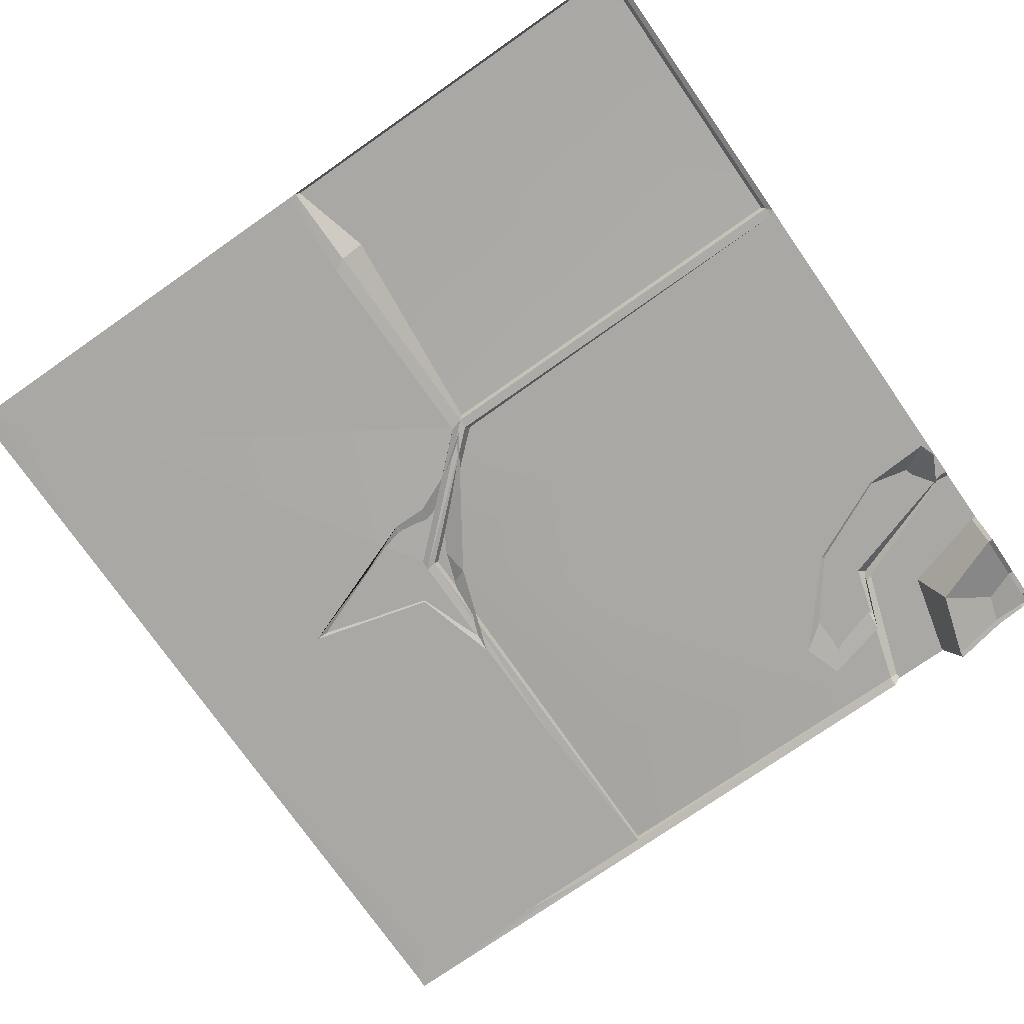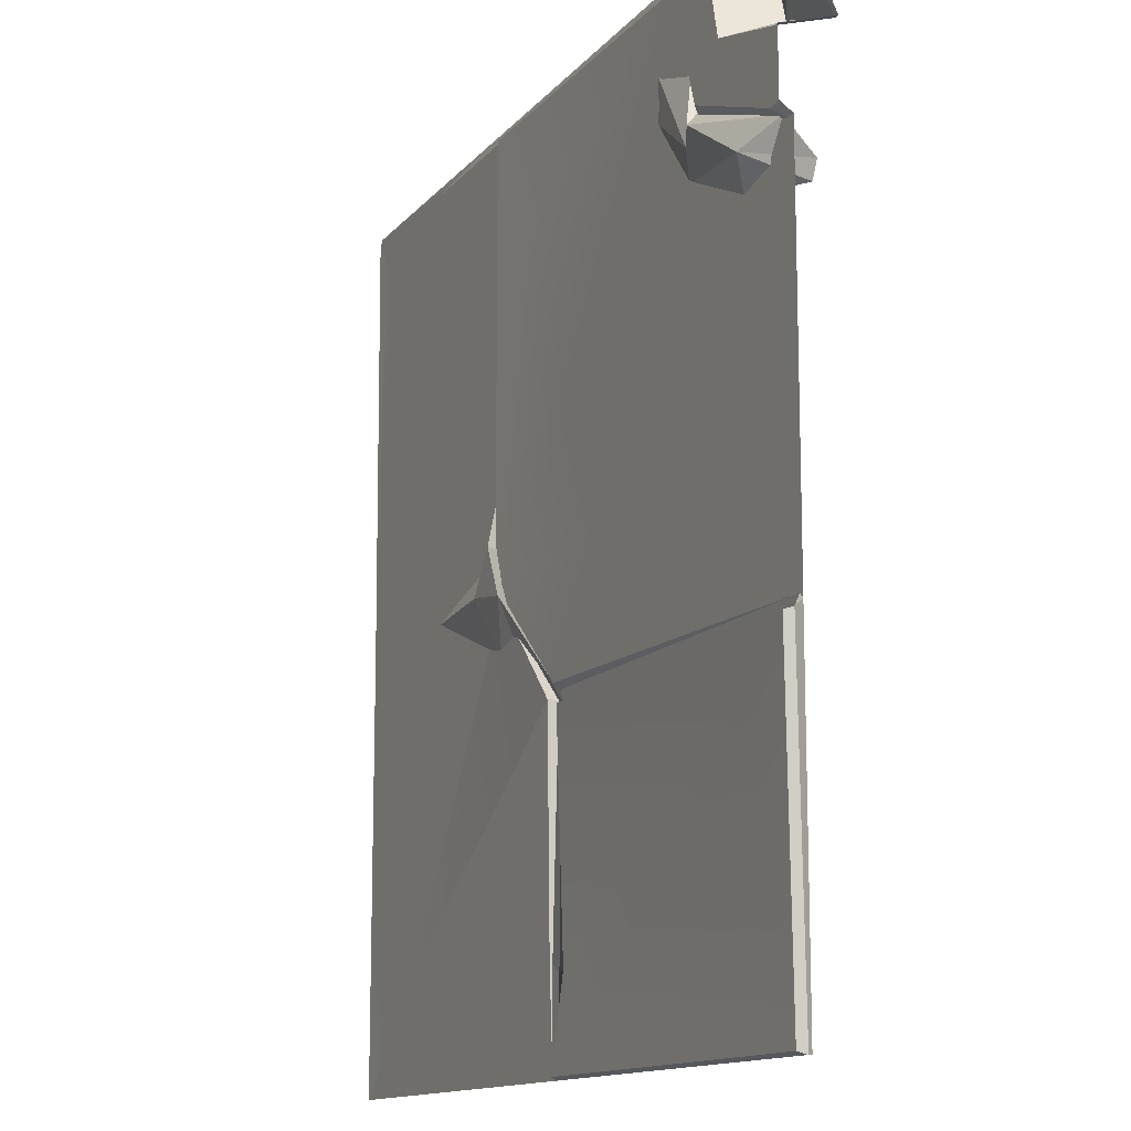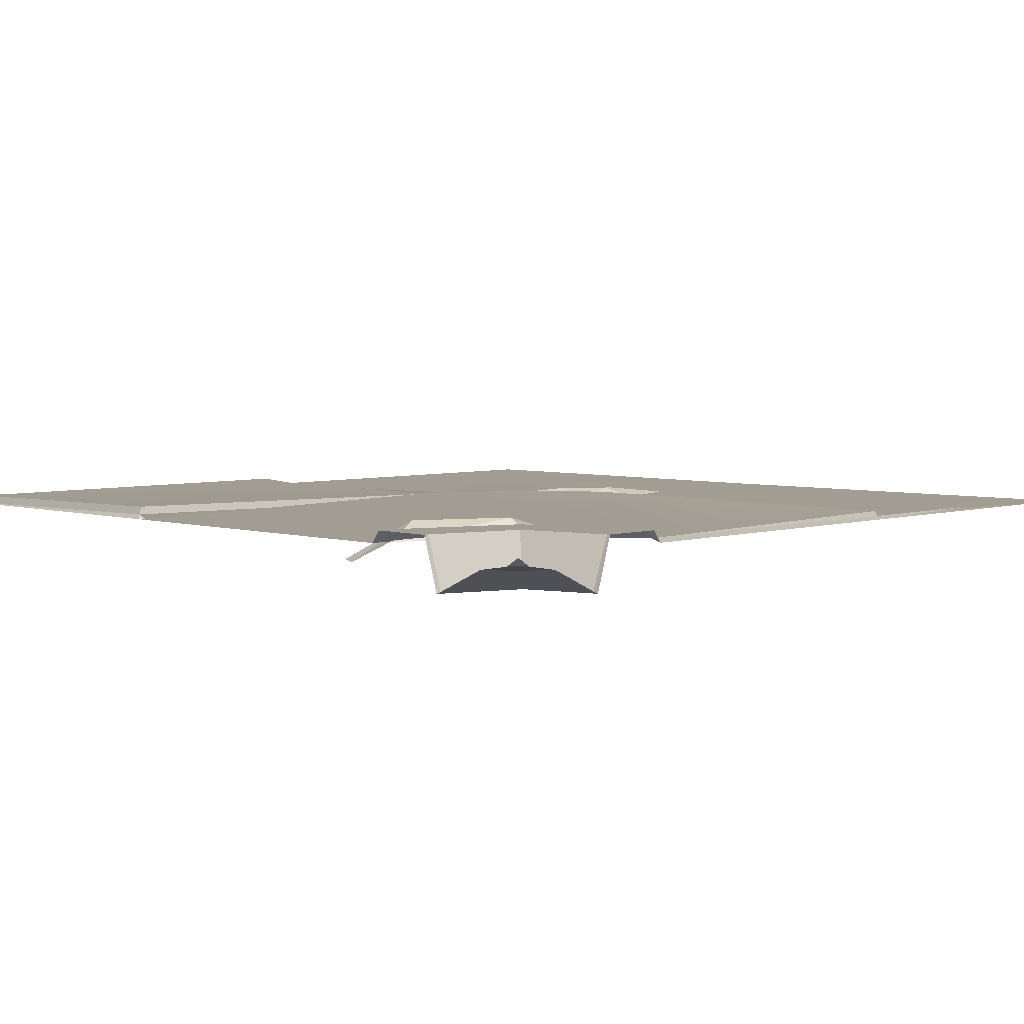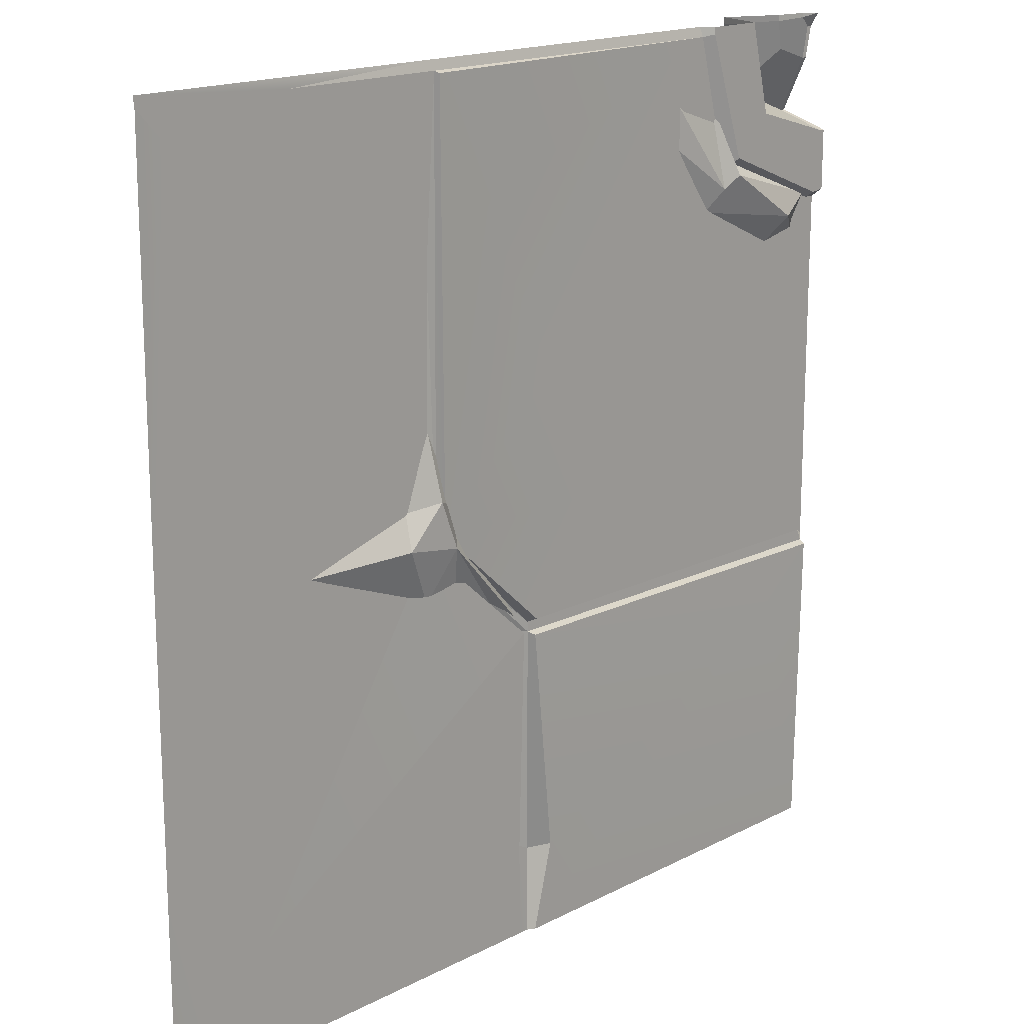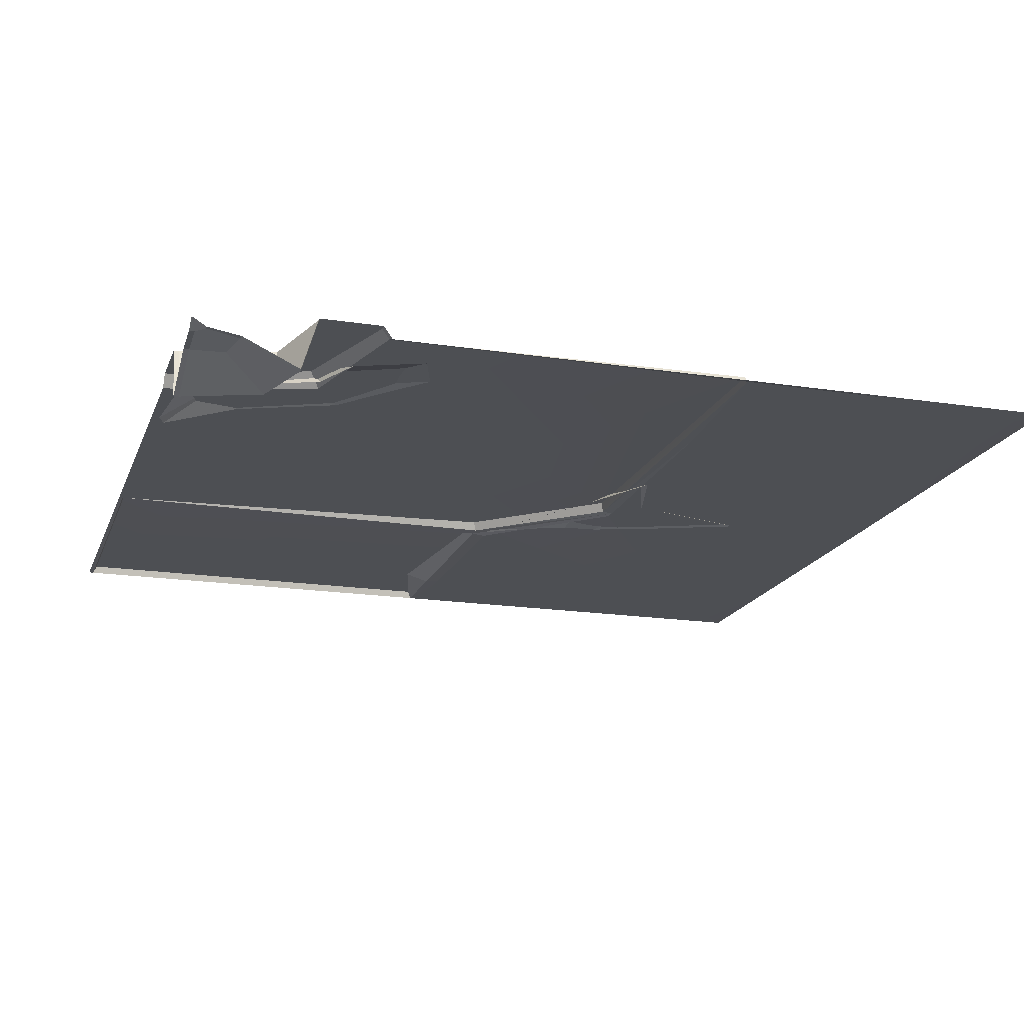
<metadata>
{"format":"obj","ext":"obj","renderer":"f3d","projection":"perspective","resolution":1024,"background":"white","views":[{"elev":-75.3,"azim":-145.1,"up":"+Y"},{"elev":-13.1,"azim":-114.2,"up":"+Z"},{"elev":4.7,"azim":-45.5,"up":"+Y"},{"elev":17.0,"azim":133.9,"up":"+Z"},{"elev":-17.8,"azim":-17.0,"up":"+Y"}]}
</metadata>
<code>
g SM_Env_Sidewalk_Corner_02
v 0.002382 -0.002382 -0.002382
v 0.08211 -0.05221 -0.0273
v 0.08211 -0.05221 -0.002382
v 0.002382 -0.002382 -0.002382
v 0.03228 -0.05221 -0.08211
v 0.08211 -0.05221 -0.0273
v 0.002382 -0.002382 -3.171
v 0.03228 0.02253 -3.201
v 0.03228 -0.002382 -3.146
v 0.002382 -0.002382 -0.002382
v 0.002382 -0.05221 -0.08211
v 0.03228 -0.05221 -0.08211
v 2.434 -0.01235 -3.136
v 2.429 -0.01733 -3.196
v 3.196 -0.01733 -2.489
v 0.03228 -0.002382 -3.146
v 2.434 -0.01235 -3.136
v 2.414 0.03748 -3.112
v 1.248 0.007583 -1.447
v 1.931 0.01755 -2.499
v 1.363 0.01755 -0.8843
v 1.069 0.01755 -0.05719
v 3.132 0.04246 -0.06716
v 3.141 0.01257 -0.05719
v 2.504 -0.03228 -3.176
v 2.504 0.02751 -3.176
v 3.191 -0.01733 -2.549
v 3.276 -0.002382 -1.168
v 3.196 0.01257 -0.05719
v 3.196 0.002601 -1.044
v 3.141 0.01257 -0.05719
v 3.136 -0.007365 -2.494
v 3.136 -0.007365 -2.494
v 3.136 -0.007365 -2.494
v 3.196 0.002601 -1.044
v 3.141 0.01257 -0.05719
v 3.196 -0.01733 -2.489
v 3.196 0.002601 -1.044
v 3.136 -0.007365 -2.494
v 0.3462 0.09229 -1.138
v 0.09705 -0.002382 -1.044
v 0.01235 -0.117 -1.253
v 0.8096 0.09727 -0.8445
v 0.8345 0.002601 -0.7348
v 0.09705 -0.002382 -1.044
v 0.9541 -0.01235 -0.4159
v 0.8345 0.002601 -0.7348
v 0.8096 0.09727 -0.8445
v 0.04723 -0.112 -1.348
v 0.4558 -0.002382 -1.293
v 0.3462 0.09229 -1.138
v 0.9939 -0.007365 -1.049
v 0.3462 0.09229 -1.138
v 0.4558 -0.002382 -1.293
v 1.422 -0.002382 -0.5455
v 1.343 0.007583 -0.3063
v 0.8943 0.05741 -0.9192
v 0.9541 -0.01235 -0.4159
v 0.8943 0.05741 -0.9192
v 1.343 0.007583 -0.3063
v 0.04723 -0.112 -1.348
v 0.3462 0.09229 -1.138
v 0.01235 -0.117 -1.253
v 0.3462 0.09229 -1.138
v 0.9939 -0.007365 -1.049
v 0.8943 0.05741 -0.9192
v 0.8096 0.09727 -0.8445
v 0.3462 0.09229 -1.138
v 0.8943 0.05741 -0.9192
v 0.3462 0.09229 -1.138
v 0.8096 0.09727 -0.8445
v 0.09705 -0.002382 -1.044
v 0.9541 -0.01235 -0.4159
v 0.8096 0.09727 -0.8445
v 0.8943 0.05741 -0.9192
v 3.052 0.06239 -2.554
v 3.012 0.002601 -2.339
v 2.489 -0.02231 -3.132
v 3.166 0.07236 -2.274
v 3.196 -0.03228 -1.806
v 3.012 0.002601 -2.339
v 3.346 -0.01733 -2.314
v 3.196 -0.03228 -1.806
v 3.166 0.07236 -2.274
v 2.718 -0.0273 -2.962
v 2.982 -0.0273 -2.847
v 3.052 0.06239 -2.554
v 3.196 -0.02231 -2.847
v 3.052 0.06239 -2.554
v 2.982 -0.0273 -2.847
v 3.346 -0.01733 -2.314
v 3.376 0.05741 -2.504
v 4.088 -0.01733 -2.514
v 2.718 -0.0273 -2.962
v 3.052 0.06239 -2.554
v 2.489 -0.02231 -3.132
v 3.052 0.06239 -2.554
v 3.196 -0.02231 -2.847
v 3.376 0.05741 -2.504
v 3.166 0.07236 -2.274
v 3.052 0.06239 -2.554
v 3.376 0.05741 -2.504
v 3.052 0.06239 -2.554
v 3.166 0.07236 -2.274
v 3.012 0.002601 -2.339
v 3.346 -0.01733 -2.314
v 3.166 0.07236 -2.274
v 3.376 0.05741 -2.504
v 0.08211 0.06738 -1.034
v 0.5505 0.06738 -0.5256
v 0.03228 0.06738 -0.675
v 0.7847 0.06738 -0.7548
v 0.675 0.06738 -0.02231
v 1.024 0.06738 -0.04224
v 0.05719 -0.002382 -1.074
v 0.8445 -0.002382 -0.8295
v 0.7847 0.06738 -0.7548
v 0.08211 0.06738 -1.034
v 0.03228 0.06738 -0.675
v 0.5505 0.06738 -0.5256
v 0.4658 -0.2316 -0.4209
v 0.03228 -0.2316 -0.5854
v 0.03228 0.02253 -3.201
v 2.429 -0.01733 -3.196
v 2.434 -0.01235 -3.136
v 0.03228 -0.002382 -3.146
v 0.03228 -0.2316 -0.5854
v 0.4658 -0.2316 -0.4209
v 0.2166 -0.102 -0.2017
v 0.03228 -0.08211 -0.2665
v 0.03228 -0.08211 -0.2665
v 0.2166 -0.102 -0.2017
v 0.03228 -0.05221 -0.08211
v 0.08211 -0.05221 -0.0273
v 0.2665 -0.08211 -0.03726
v 0.2665 -0.08211 -0.03726
v 0.2665 -0.08211 -0.002382
v 0.08211 -0.05221 -0.002382
v 0.08211 -0.05221 -0.0273
v 0.5854 -0.2316 -0.03726
v 0.5854 -0.2316 -0.002382
v 0.2665 -0.08211 -0.002382
v 0.2665 -0.08211 -0.03726
v 0.675 0.06738 -0.02231
v 0.675 0.06738 -0.002382
v 0.5854 -0.2316 -0.002382
v 0.5854 -0.2316 -0.03726
v 1.024 0.06738 -0.04224
v 1.024 0.06738 -0.002382
v 0.675 0.06738 -0.002382
v 0.675 0.06738 -0.02231
v 1.069 0.01755 -0.05719
v 1.074 -0.002382 -0.002382
v 1.024 0.06738 -0.002382
v 1.024 0.06738 -0.04224
v 2.504 -0.03228 -3.176
v 3.191 -0.01733 -2.549
v 3.196 -0.01733 -2.489
v 2.429 -0.01733 -3.196
v 2.444 -0.002382 -5
v 2.504 -0.002382 -5
v 2.519 -0.007365 -4.452
v 2.439 -0.007365 -4.492
v 3.191 -0.01733 -2.549
v 4.243 -0.007365 -2.489
v 3.196 -0.01733 -2.489
v 5 -0.002382 -2.583
v 5 -0.002382 -2.489
v 3.196 0.002601 -1.044
v 3.196 0.01257 -0.05719
v 3.141 0.01257 -0.05719
v 3.141 0.01257 -0.05719
v 0.8445 -0.002382 -0.8295
v 1.069 0.01755 -0.05719
v 1.024 0.06738 -0.04224
v 0.7847 0.06738 -0.7548
v 0.5505 0.06738 -0.5256
v 0.675 0.06738 -0.02231
v 0.5854 -0.2316 -0.03726
v 0.4658 -0.2316 -0.4209
v 0.4658 -0.2316 -0.4209
v 0.5854 -0.2316 -0.03726
v 0.2665 -0.08211 -0.03726
v 0.2166 -0.102 -0.2017
v 0.002382 -0.002382 -3.171
v 0.002382 -0.002382 -5
v 0.03228 -0.002382 -5
v 0.03228 0.02253 -3.201
v 0.002382 -0.002382 -1.074
v 0.002382 -0.002382 -3.171
v 0.03228 -0.002382 -3.146
v 0.05719 -0.002382 -1.074
v 2.414 0.03748 -3.112
v 0.5355 0.01257 -2.668
v 1.931 0.01755 -2.499
v 0.05719 -0.002382 -1.074
v 0.7498 0.007583 -1.602
v 1.931 0.01755 -2.499
v 1.248 0.007583 -1.447
v 0.8445 -0.002382 -0.8295
v 1.363 0.01755 -0.8843
v 1.069 0.01755 -0.05719
v 2.309 0.01755 -1.731
v 1.931 0.01755 -2.499
v 2.793 0.0325 -0.7598
v 3.132 0.04246 -0.06716
v 2.793 0.0325 -0.7598
v 3.122 0.04744 -2.479
v 2.309 0.01755 -1.731
v 1.931 0.01755 -2.499
v 2.414 0.03748 -3.112
v 0.002382 0.06738 -1.024
v 0.002382 -0.002382 -1.074
v 0.05719 -0.002382 -1.074
v 0.08211 0.06738 -1.034
v 0.002382 0.06738 -0.675
v 0.002382 0.06738 -1.024
v 0.08211 0.06738 -1.034
v 0.03228 0.06738 -0.675
v 0.002382 -0.2316 -0.5854
v 0.002382 0.06738 -0.675
v 0.03228 0.06738 -0.675
v 0.03228 -0.2316 -0.5854
v 0.002382 -0.08211 -0.2665
v 0.002382 -0.2316 -0.5854
v 0.03228 -0.2316 -0.5854
v 0.03228 -0.08211 -0.2665
v 0.002382 -0.05221 -0.08211
v 0.002382 -0.08211 -0.2665
v 0.03228 -0.08211 -0.2665
v 0.03228 -0.05221 -0.08211
v 3.196 -0.01733 -2.489
v 3.136 -0.007365 -2.494
v 2.434 -0.01235 -3.136
v 3.136 -0.007365 -2.494
v 3.171 -0.002382 -0.002382
v 1.074 -0.002382 -0.002382
v 1.069 0.01755 -0.05719
v 3.141 0.01257 -0.05719
v 3.141 0.01257 -0.05719
v 3.196 0.01257 -0.05719
v 4.093 0.01257 -0.05719
v 5 -0.002382 -0.002382
v 4.093 0.01257 -0.05719
v 5 0.007583 -0.05719
v 3.171 -0.002382 -0.002382
v 3.141 0.01257 -0.05719
v 3.122 0.04744 -2.479
v 3.136 -0.007365 -2.494
v 3.132 0.04246 -0.06716
v 2.414 0.03748 -3.112
v 2.434 -0.01235 -3.136
v 3.136 -0.007365 -2.494
v 3.122 0.04744 -2.479
v 0.03228 -0.002382 -5
v 0.05221 0.04246 -4.985
v 0.05221 0.06738 -3.216
v 0.03228 0.02253 -3.201
v 0.03228 0.02253 -3.201
v 0.05221 0.06738 -3.216
v 2.409 0.02253 -3.211
v 2.429 -0.01733 -3.196
v 2.294 0.03748 -4.497
v 2.424 0.04246 -4.985
v 2.444 -0.002382 -5
v 2.439 -0.007365 -4.492
v 0.03228 -0.002382 -5
v 2.444 -0.002382 -5
v 2.424 0.04246 -4.985
v 1.238 0.04246 -4.985
v 0.05221 0.04246 -4.985
v 2.429 -0.01733 -3.196
v 2.409 0.02253 -3.211
v 2.294 0.03748 -4.497
v 2.439 -0.007365 -4.492
v 2.519 -0.007365 -4.452
v 2.504 -0.03228 -3.176
v 2.429 -0.01733 -3.196
v 2.439 -0.007365 -4.492
v 3.191 -0.01733 -2.549
v 4.367 -0.007365 -4.372
v 5 -0.002382 -2.583
v 5 -0.002382 -3.789
v 4.771 -0.007365 -4.766
v 5 -0.002382 -5
v 4.078 -0.002382 -5
v 5 -0.002382 -5
v 2.504 -0.002382 -5
v 2.718 0.002601 -4.442
v 2.519 0.007583 -4.452
v 2.828 0.01755 -3.386
v 2.504 0.02751 -3.176
v 2.828 0.01755 -3.386
v 3.191 -0.01733 -2.549
v 2.504 0.02751 -3.176
v 2.504 -0.002382 -5
v 2.519 0.007583 -4.452
v 2.519 -0.007365 -4.452
v 2.504 0.02751 -3.176
v 2.504 -0.03228 -3.176
v 4.836 0.002601 -0.2316
v 5 0.007583 -0.05719
v 4.093 0.01257 -0.05719
v 3.196 0.01257 -0.05719
v 3.739 -0.01235 -1.741
v 3.276 -0.002382 -1.168
v 3.351 -0.01235 -2.279
v 3.196 -0.01733 -2.489
v 3.196 0.002601 -1.044
v 4.173 -0.007365 -2.384
v 4.243 -0.007365 -2.489
v 5 -0.002382 -2.489
v 5 0.007583 -0.05719
v 5 0.002601 -1.273
v 5 -0.002382 -2.489
v 3.739 -0.01235 -1.741
v 4.173 -0.007365 -2.384
v 3.351 -0.01235 -2.279
v 1.263 -0.002382 -0.7299
v 1.422 -0.002382 -0.5455
v 0.8943 0.05741 -0.9192
v 0.9939 -0.007365 -1.049
v 3.196 -0.02231 -2.847
v 3.535 -0.0273 -2.708
v 4.088 -0.01733 -2.514
v 3.376 0.05741 -2.504
v 2.12 0.03748 -4.761
v 2.424 0.04246 -4.985
v 2.294 0.03748 -4.497
v 1.238 0.04246 -4.985
v 0.05221 0.04246 -4.985
v 0.391 0.06239 -3.505
v 2.409 0.02253 -3.211
v 0.05221 0.06738 -3.216
g SM_Env_Sidewalk_Corner_02_0
f 3 2 1
f 6 5 4
f 9 8 7
f 12 11 10
f 15 14 13
f 18 17 16
f 21 20 19
f 24 23 22
f 27 26 25
f 30 29 28
f 33 32 31
f 36 35 34
f 39 38 37
f 42 41 40
f 45 44 43
f 48 47 46
f 51 50 49
f 54 53 52
f 57 56 55
f 60 59 58
f 63 62 61
f 66 65 64
f 69 68 67
f 72 71 70
f 75 74 73
f 78 77 76
f 81 80 79
f 84 83 82
f 87 86 85
f 90 89 88
f 93 92 91
f 96 95 94
f 99 98 97
f 102 101 100
f 105 104 103
f 108 107 106
f 111 110 109
f 110 112 109
f 110 113 112
f 113 114 112
f 117 116 115
f 118 117 115
f 121 120 119
f 122 121 119
f 125 124 123
f 126 125 123
f 129 128 127
f 130 129 127
f 133 132 131
f 133 134 132
f 134 135 132
f 138 137 136
f 139 138 136
f 142 141 140
f 143 142 140
f 146 145 144
f 147 146 144
f 150 149 148
f 151 150 148
f 154 153 152
f 155 154 152
f 158 157 156
f 159 158 156
f 162 161 160
f 163 162 160
f 166 165 164
f 165 167 164
f 165 168 167
f 171 170 169
f 172 171 169
f 175 174 173
f 176 175 173
f 179 178 177
f 180 179 177
f 183 182 181
f 184 183 181
f 187 186 185
f 188 187 185
f 191 190 189
f 192 191 189
f 191 194 193
f 193 194 195
f 196 194 191
f 197 194 196
f 197 198 194
f 199 198 197
f 199 197 196
f 200 199 196
f 201 199 200
f 202 201 200
f 203 201 202
f 203 204 201
f 205 203 202
f 206 205 202
f 208 207 206
f 208 209 207
f 208 210 209
f 211 210 208
f 214 213 212
f 215 214 212
f 218 217 216
f 219 218 216
f 222 221 220
f 223 222 220
f 226 225 224
f 227 226 224
f 230 229 228
f 231 230 228
f 234 233 232
f 234 235 233
f 238 237 236
f 239 238 236
f 240 239 236
f 241 240 236
f 242 241 236
f 245 244 243
f 244 246 243
f 249 248 247
f 248 250 247
f 253 252 251
f 254 253 251
f 257 256 255
f 258 257 255
f 261 260 259
f 262 261 259
f 265 264 263
f 266 265 263
f 269 268 267
f 267 270 269
f 267 271 270
f 274 273 272
f 275 274 272
f 278 277 276
f 279 278 276
f 282 281 280
f 283 281 282
f 283 284 281
f 283 285 284
f 286 281 284
f 286 284 287
f 286 288 281
f 289 281 288
f 290 289 288
f 289 291 281
f 291 289 290
f 292 291 290
f 294 281 293
f 294 293 295
f 298 297 296
f 299 297 298
f 300 299 298
f 303 302 301
f 303 301 304
f 304 301 305
f 306 304 305
f 306 305 307
f 306 307 308
f 309 306 308
f 308 307 310
f 311 308 310
f 311 310 312
f 314 301 313
f 314 315 301
f 316 301 315
f 317 316 315
f 317 318 316
f 321 320 319
f 321 319 322
f 325 324 323
f 326 325 323
f 329 328 327
f 330 327 328
f 330 331 327
f 329 327 332
f 331 332 327
f 329 332 333
f 334 332 331
f 333 332 334

</code>
